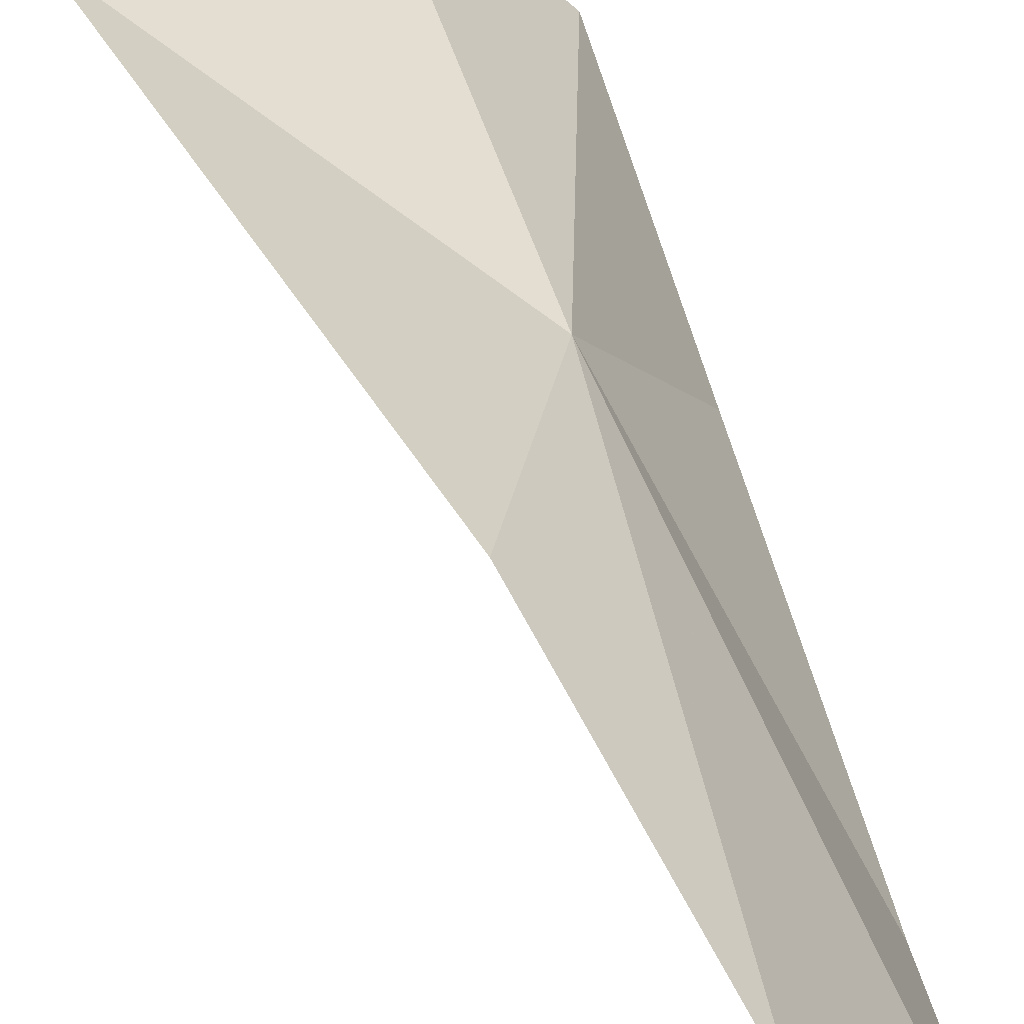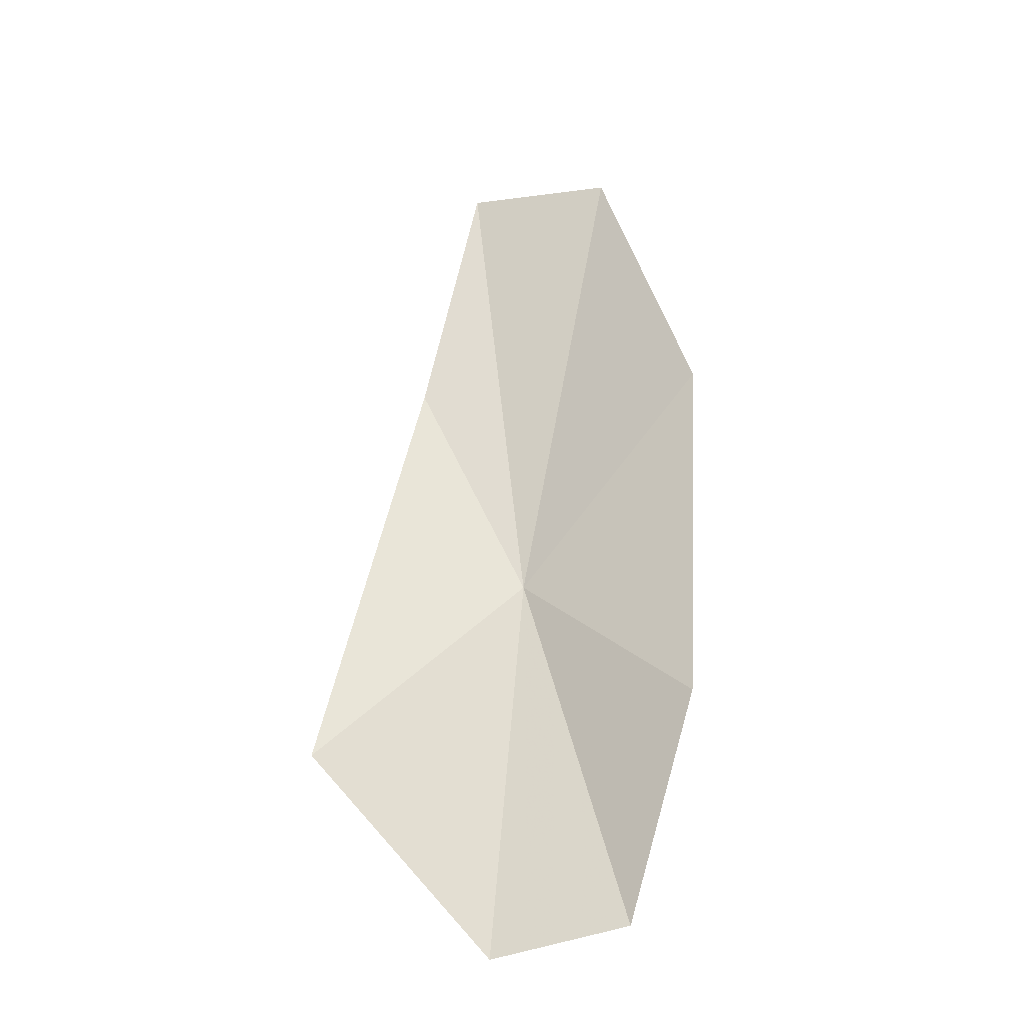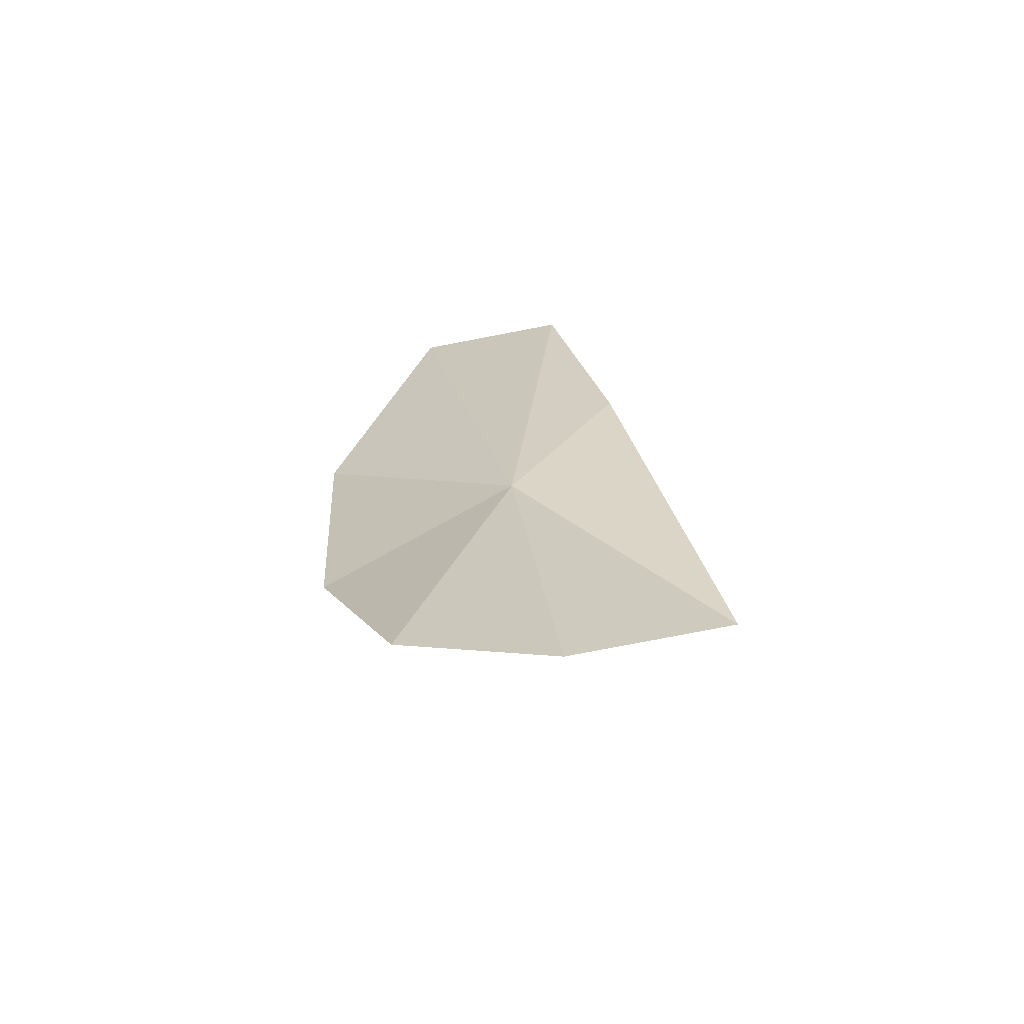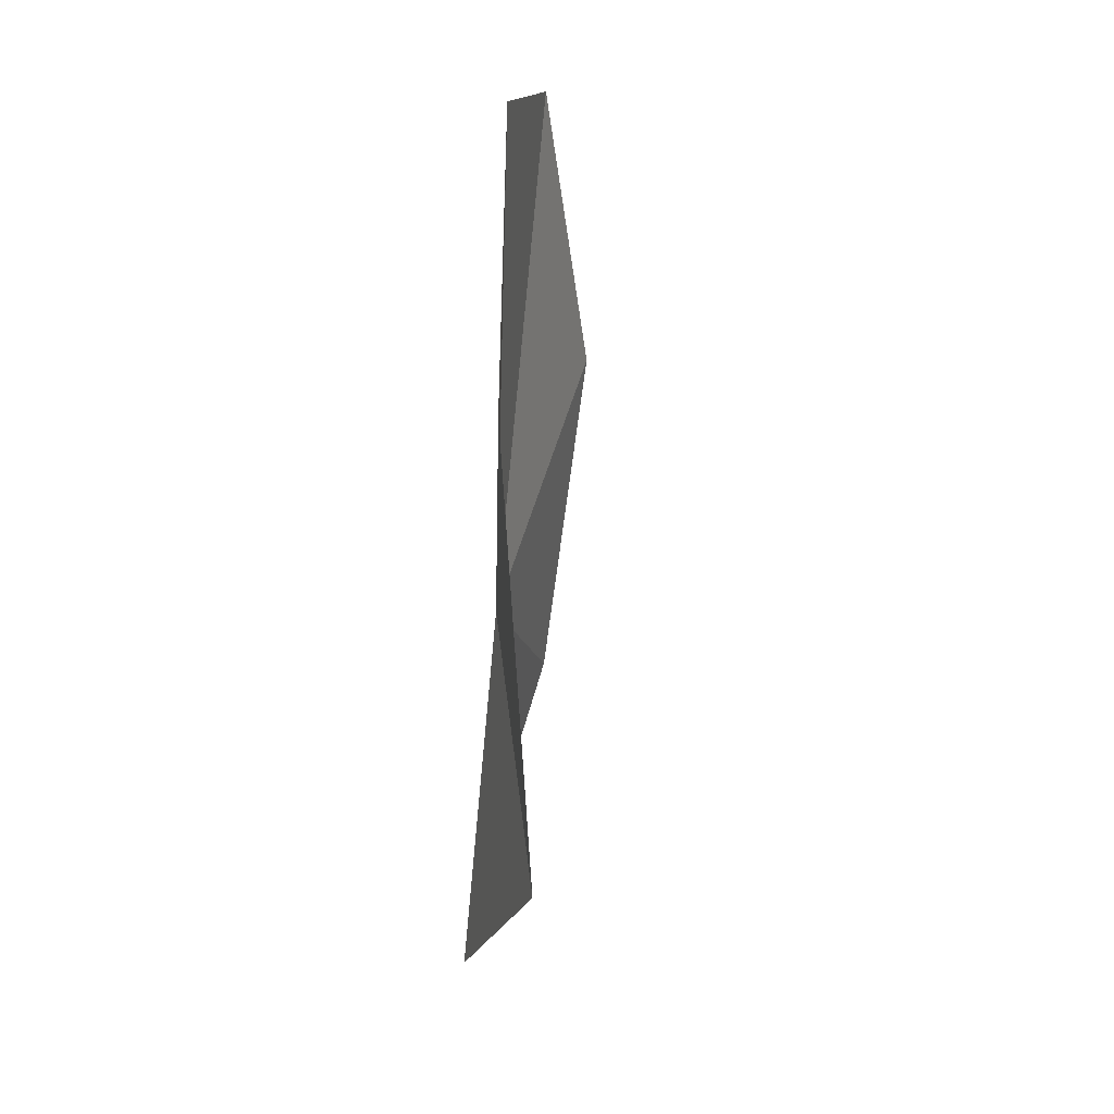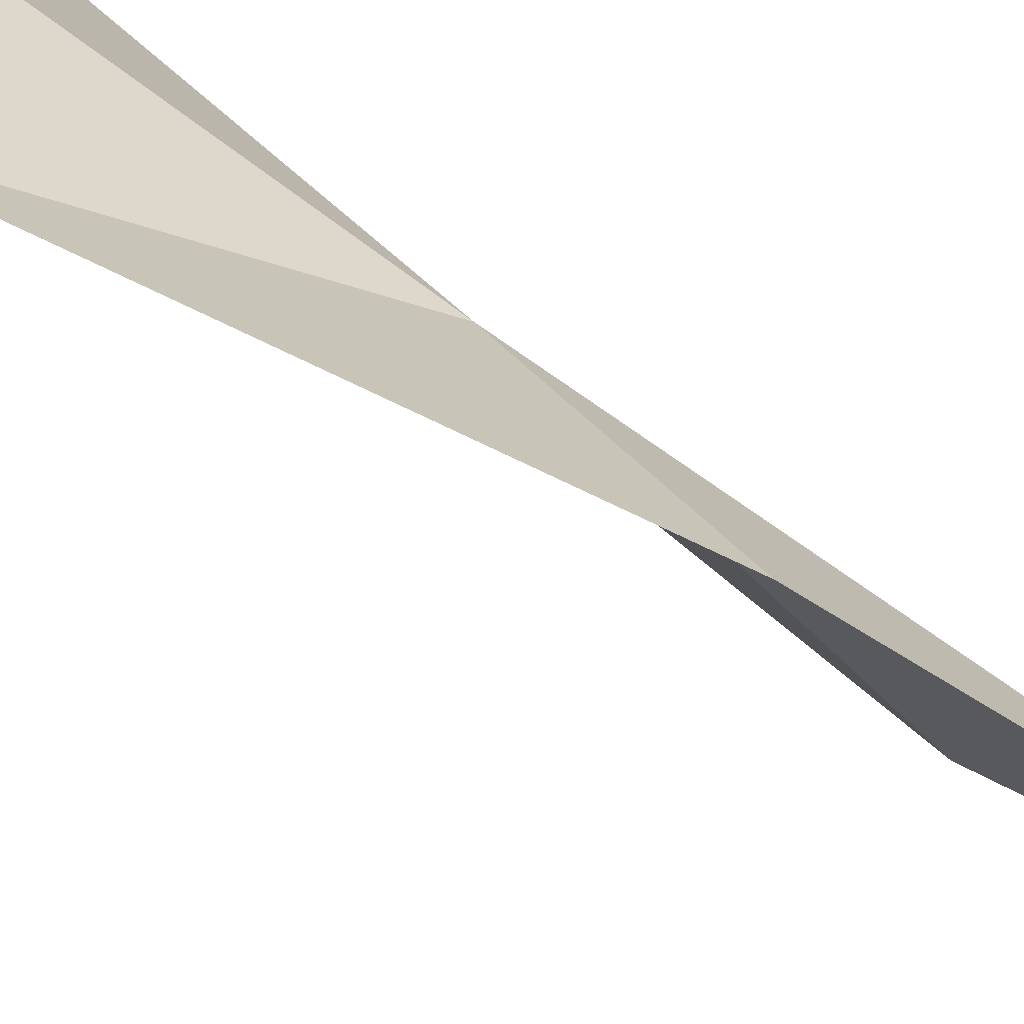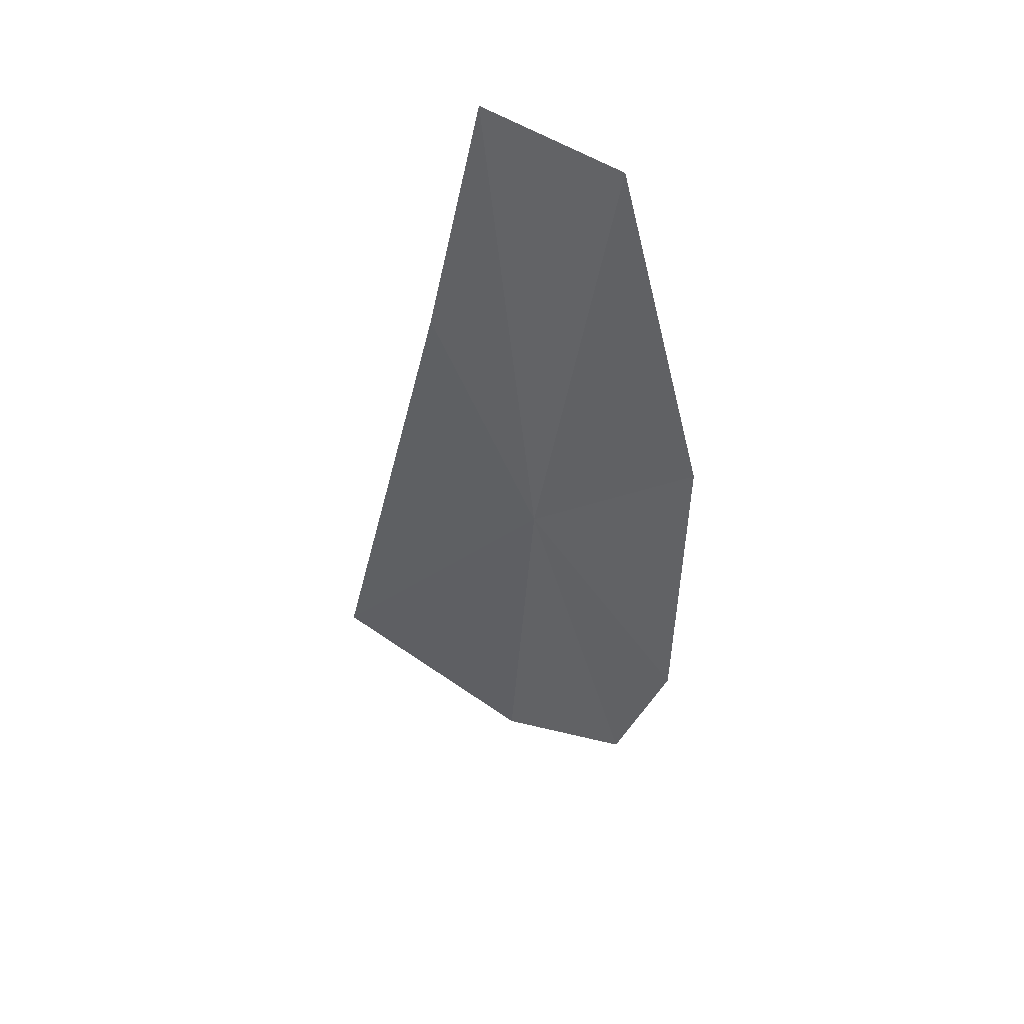
<metadata>
{"format":"obj","ext":"obj","renderer":"f3d","projection":"perspective","resolution":1024,"background":"white","views":[{"elev":33.8,"azim":166.6,"up":"+Z"},{"elev":-28.5,"azim":149.8,"up":"+Y"},{"elev":-63.2,"azim":-41.9,"up":"+Y"},{"elev":23.9,"azim":51.4,"up":"+Y"},{"elev":40.6,"azim":133.5,"up":"+Z"},{"elev":41.9,"azim":161.9,"up":"+Y"}]}
</metadata>
<code>
v 1963 22.1 108.8
v 1955 11.77 98.57
v 1956 35.76 95.24
v 1959 56.33 101.7
v 1956 -3.343 105.7
v 1966 57.74 110.1
v 1969 39.24 113.2
v 1963 -5.098 112.6
v 1976 8.613 116
f 1 3 2
f 1 4 3
f 1 2 5
f 1 6 4
f 1 7 6
f 1 5 8
f 1 8 9
f 1 9 7

</code>
